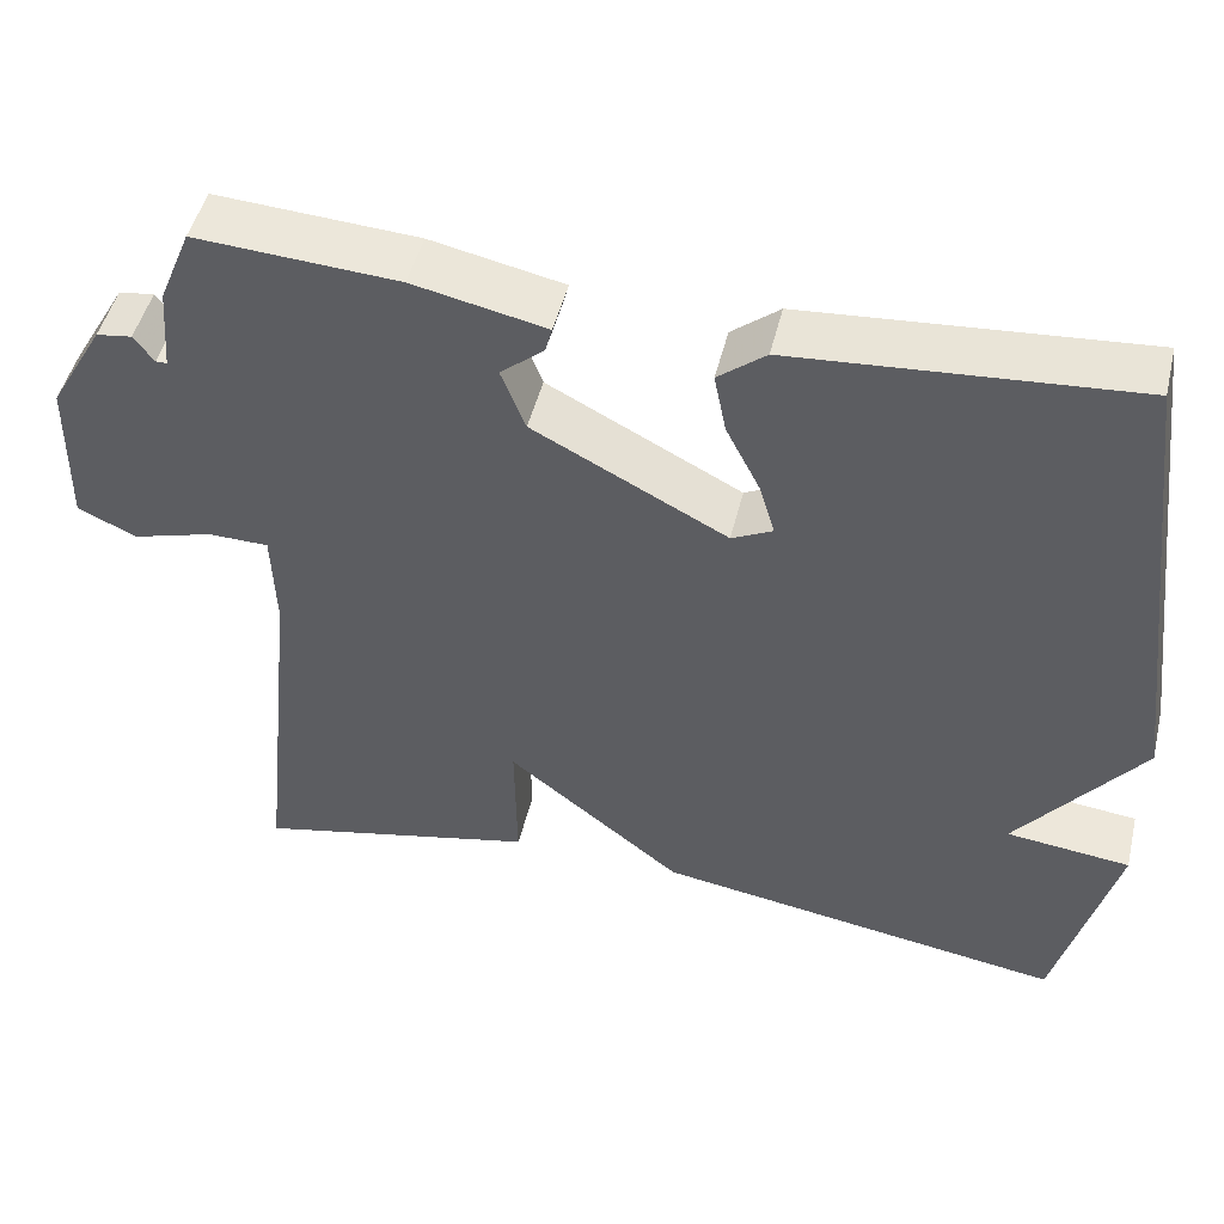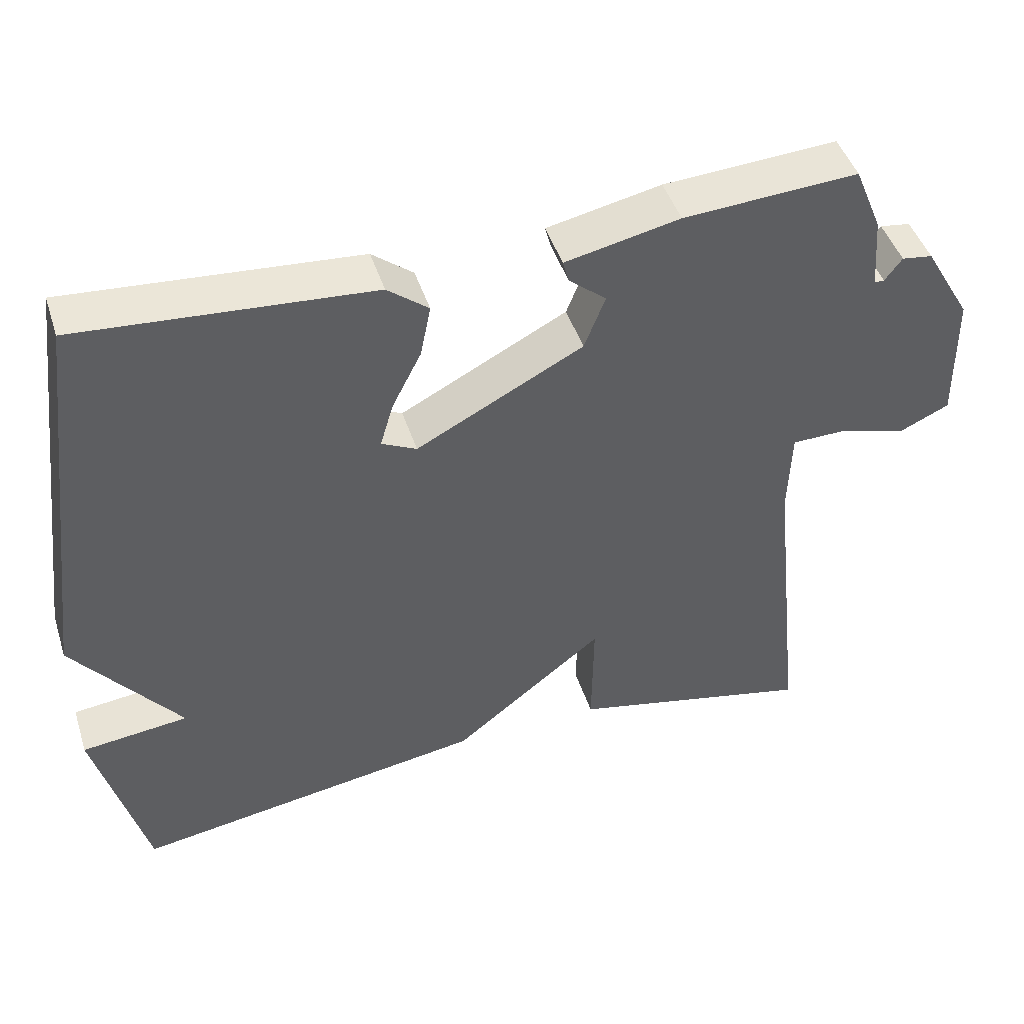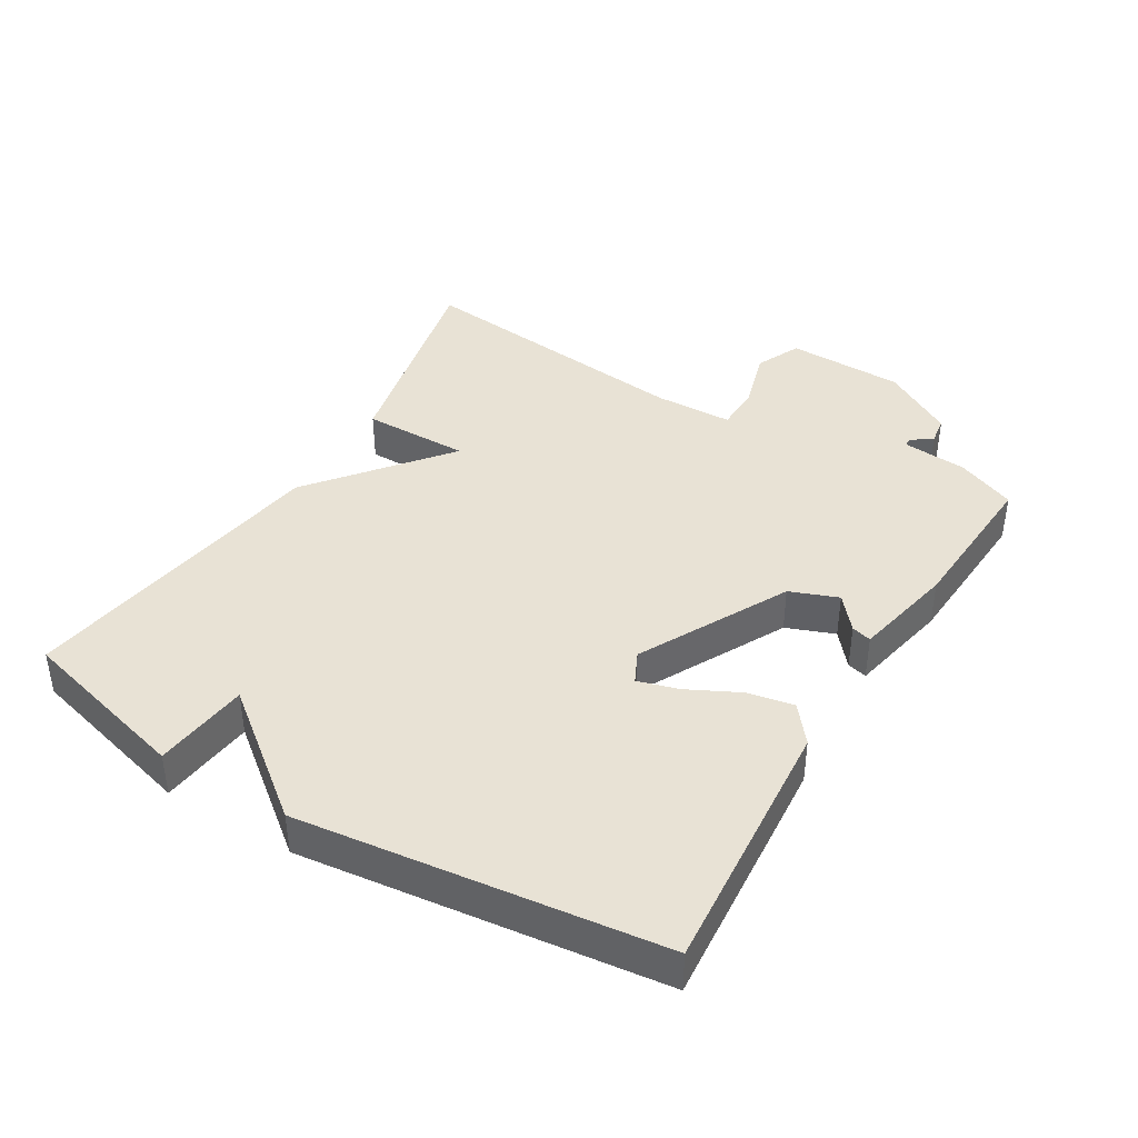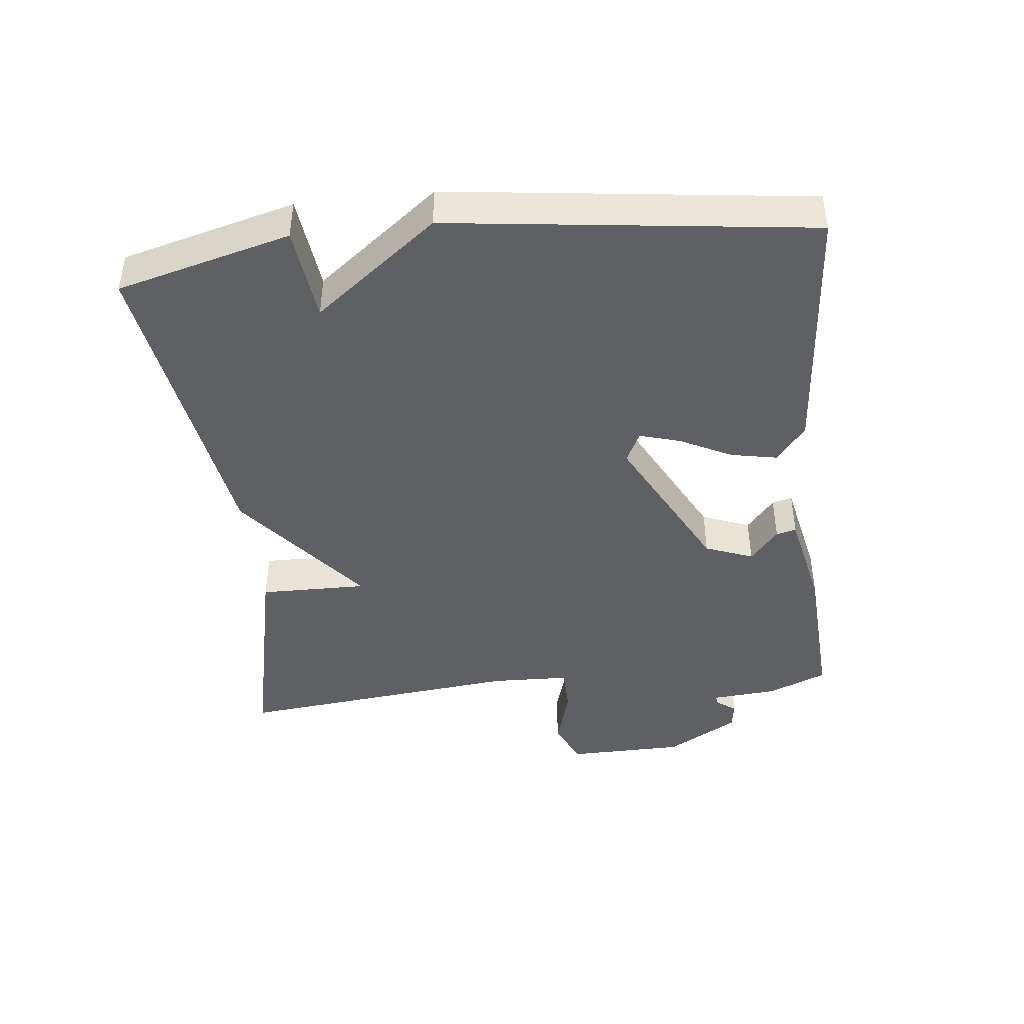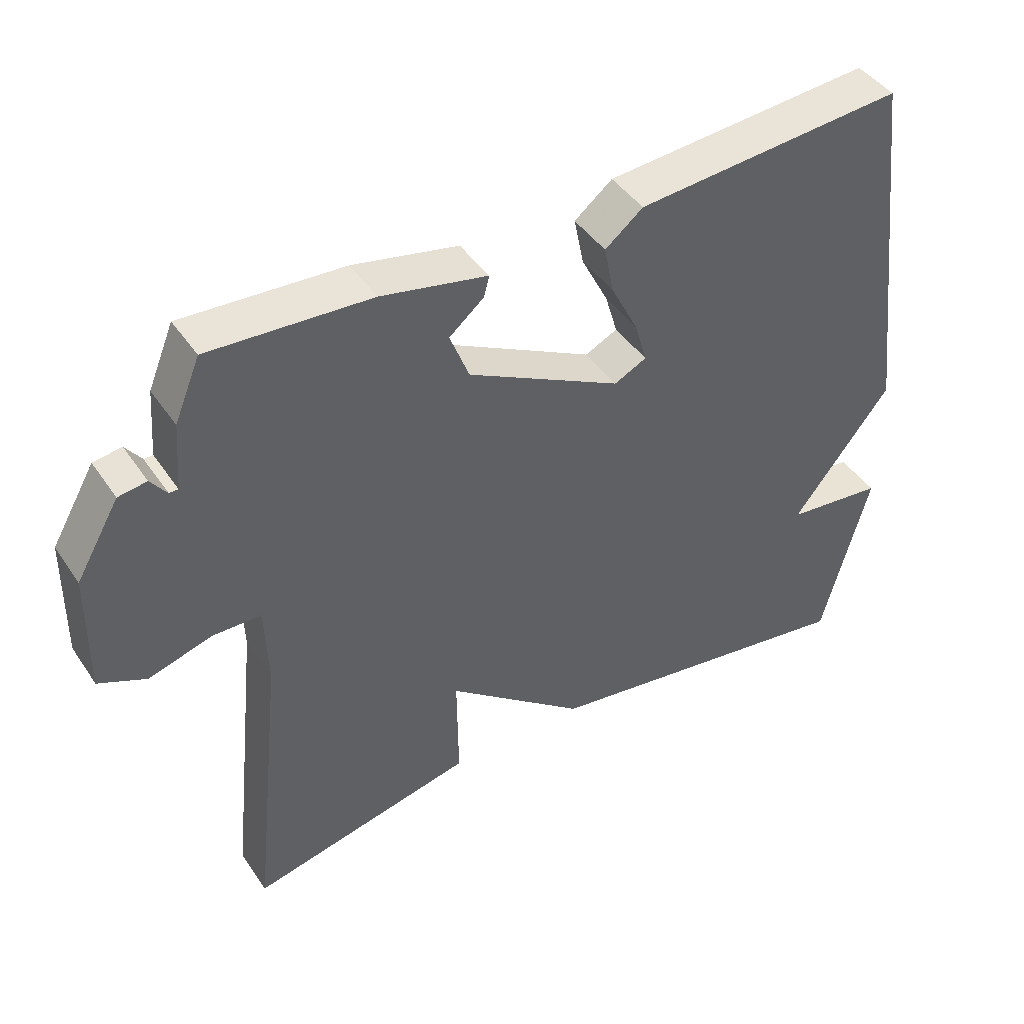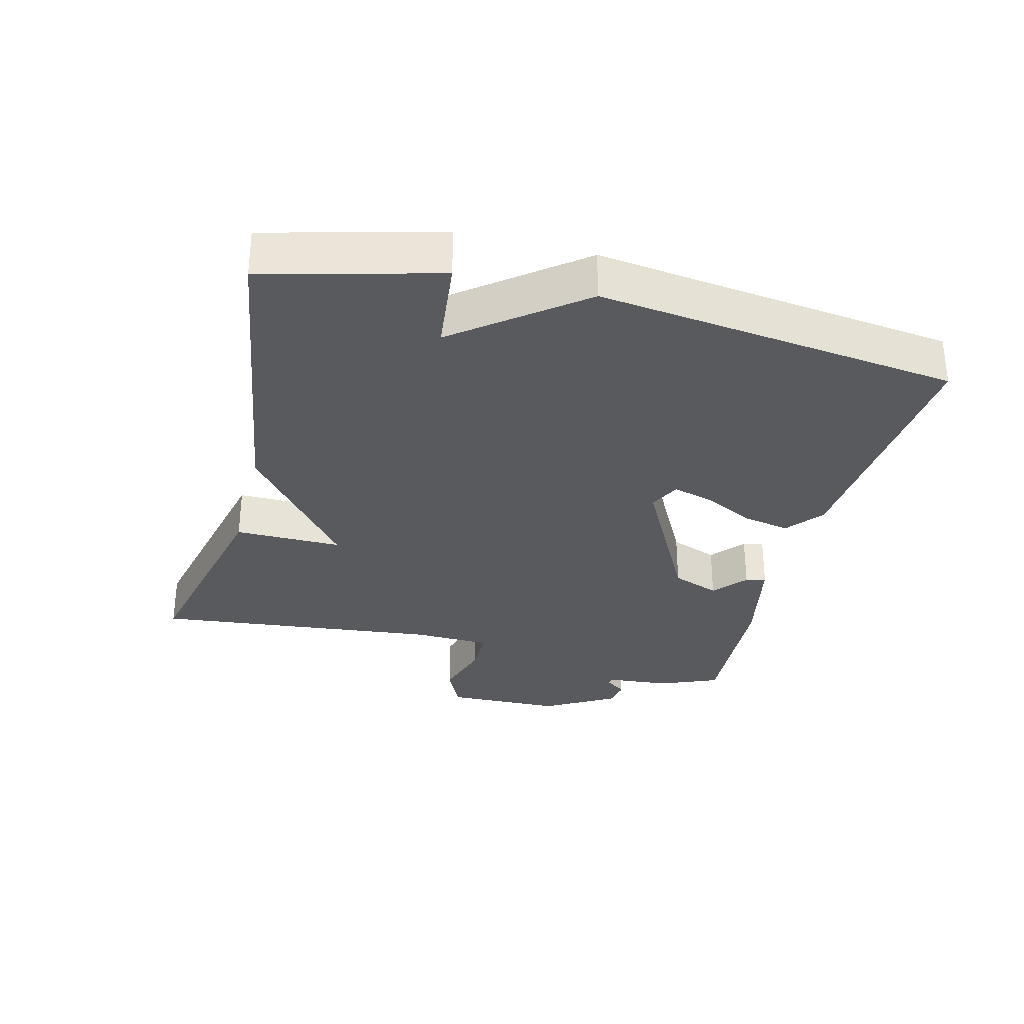
<metadata>
{"format":"obj","ext":"obj","renderer":"f3d","projection":"perspective","resolution":1024,"background":"white","views":[{"elev":48.3,"azim":-166.4,"up":"+Z"},{"elev":45.9,"azim":-17.6,"up":"+Z"},{"elev":40.9,"azim":-58.8,"up":"+Y"},{"elev":-43.0,"azim":-83.7,"up":"+Y"},{"elev":44.0,"azim":148.2,"up":"+Z"},{"elev":-31.0,"azim":-104.2,"up":"+Y"}]}
</metadata>
<code>
v -0.5 0.07 0.5
v -0.11 0.07 0.469
v -0.055 0.07 0.425
v -0.069 0.07 0.355
v -0.108 0.07 0.278
v -0.126 0.07 0.217
v -0.079 0.07 0.194
v 0.144 0.07 0.31
v 0.172 0.07 0.382
v 0.122 0.07 0.424
v 0.114 0.07 0.454
v 0.267 0.07 0.486
v 0.5 0.07 0.5
v 0.537 0.07 0.411
v 0.545 0.07 0.313
v 0.558 0.07 0.313
v 0.581 0.07 0.344
v 0.622 0.07 0.338
v 0.685 0.07 0.23
v 0.688 0.07 0.053
v 0.62 0.07 0.022
v 0.528 0.07 0.049
v 0.458 0.07 0.048
v 0.454 0.07 -0.07
v 0.5 0.07 -0.5
v 0.173 0.07 -0.427
v 0.175 0.07 -0.266
v -0.027 0.07 -0.427
v -0.5 0.07 -0.5
v -0.568 0.07 -0.24
v -0.425 0.07 -0.224
v -0.568 0.07 -0.04
v -0.5 0 0.5
v -0.11 0 0.469
v -0.055 0 0.425
v -0.069 0 0.355
v -0.108 0 0.278
v -0.126 0 0.217
v -0.079 0 0.194
v 0.144 0 0.31
v 0.172 0 0.382
v 0.122 0 0.424
v 0.114 0 0.454
v 0.267 0 0.486
v 0.5 0 0.5
v 0.537 0 0.411
v 0.545 0 0.313
v 0.558 0 0.313
v 0.581 0 0.344
v 0.622 0 0.338
v 0.685 0 0.23
v 0.688 0 0.053
v 0.62 0 0.022
v 0.528 0 0.049
v 0.458 0 0.048
v 0.454 0 -0.07
v 0.5 0 -0.5
v 0.173 0 -0.427
v 0.175 0 -0.266
v -0.027 0 -0.427
v -0.5 0 -0.5
v -0.568 0 -0.24
v -0.425 0 -0.224
v -0.568 0 -0.04
f 3 4 5
f 2 3 5
f 1 2 5
f 32 1 5
f 31 32 5
f 29 30 31
f 28 29 31
f 27 28 31
f 24 25 26 27
f 23 24 27 31
f 20 21 22
f 19 20 22
f 18 19 22
f 17 18 22
f 16 17 22
f 15 16 22 23
f 13 14 15
f 12 13 15
f 11 12 15
f 10 11 15
f 9 10 15
f 8 9 15 23
f 7 8 23 31
f 31 5 6
f 6 7 31
f 37 36 35
f 37 35 34
f 37 34 33
f 37 33 64
f 37 64 63
f 63 62 61
f 63 61 60
f 63 60 59
f 59 58 57 56
f 63 59 56 55
f 54 53 52
f 54 52 51
f 54 51 50
f 54 50 49
f 54 49 48
f 55 54 48 47
f 47 46 45
f 47 45 44
f 47 44 43
f 47 43 42
f 47 42 41
f 55 47 41 40
f 63 55 40 39
f 38 37 63
f 63 39 38
f 1 33 34 2
f 2 34 35 3
f 3 35 36 4
f 4 36 37 5
f 5 37 38 6
f 6 38 39 7
f 7 39 40 8
f 8 40 41 9
f 9 41 42 10
f 10 42 43 11
f 11 43 44 12
f 12 44 45 13
f 13 45 46 14
f 14 46 47 15
f 15 47 48 16
f 16 48 49 17
f 17 49 50 18
f 18 50 51 19
f 19 51 52 20
f 20 52 53 21
f 21 53 54 22
f 22 54 55 23
f 23 55 56 24
f 24 56 57 25
f 25 57 58 26
f 26 58 59 27
f 27 59 60 28
f 28 60 61 29
f 29 61 62 30
f 30 62 63 31
f 31 63 64 32
f 32 64 33 1

</code>
